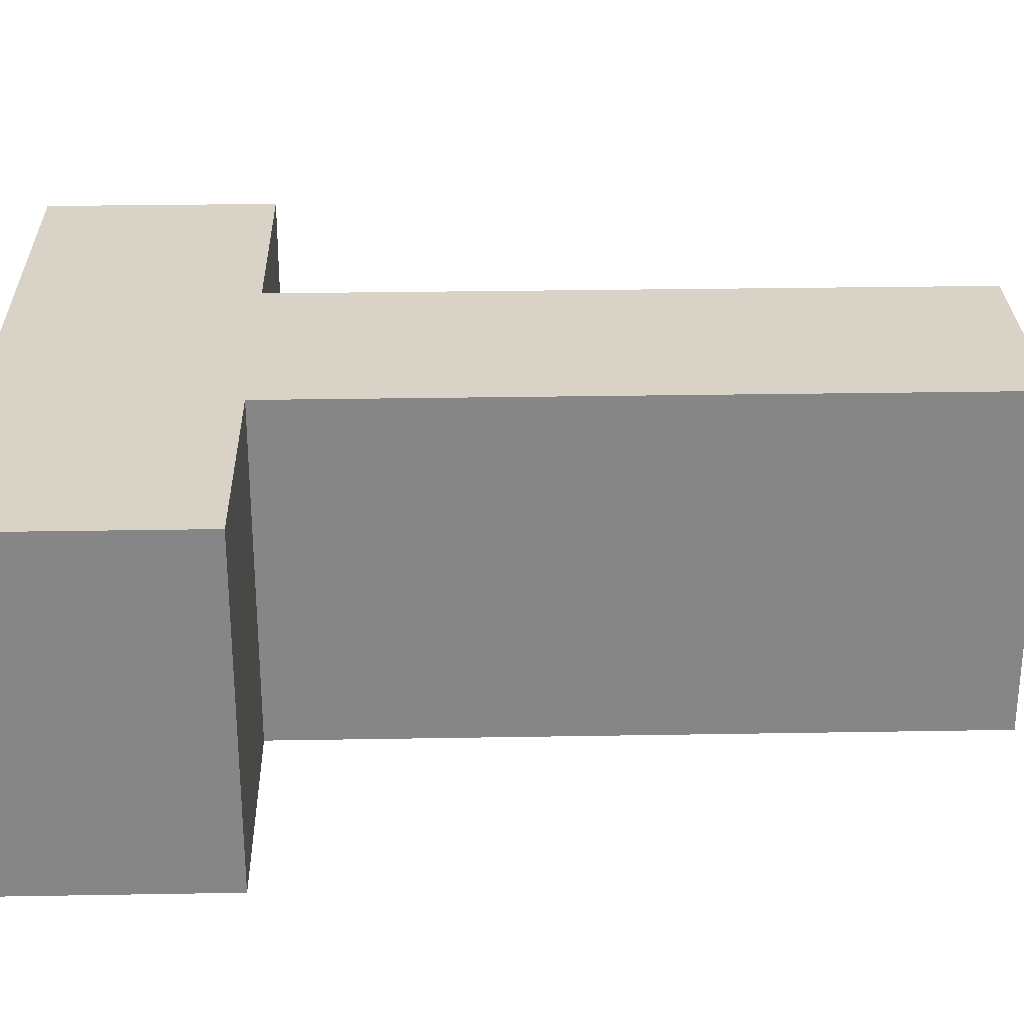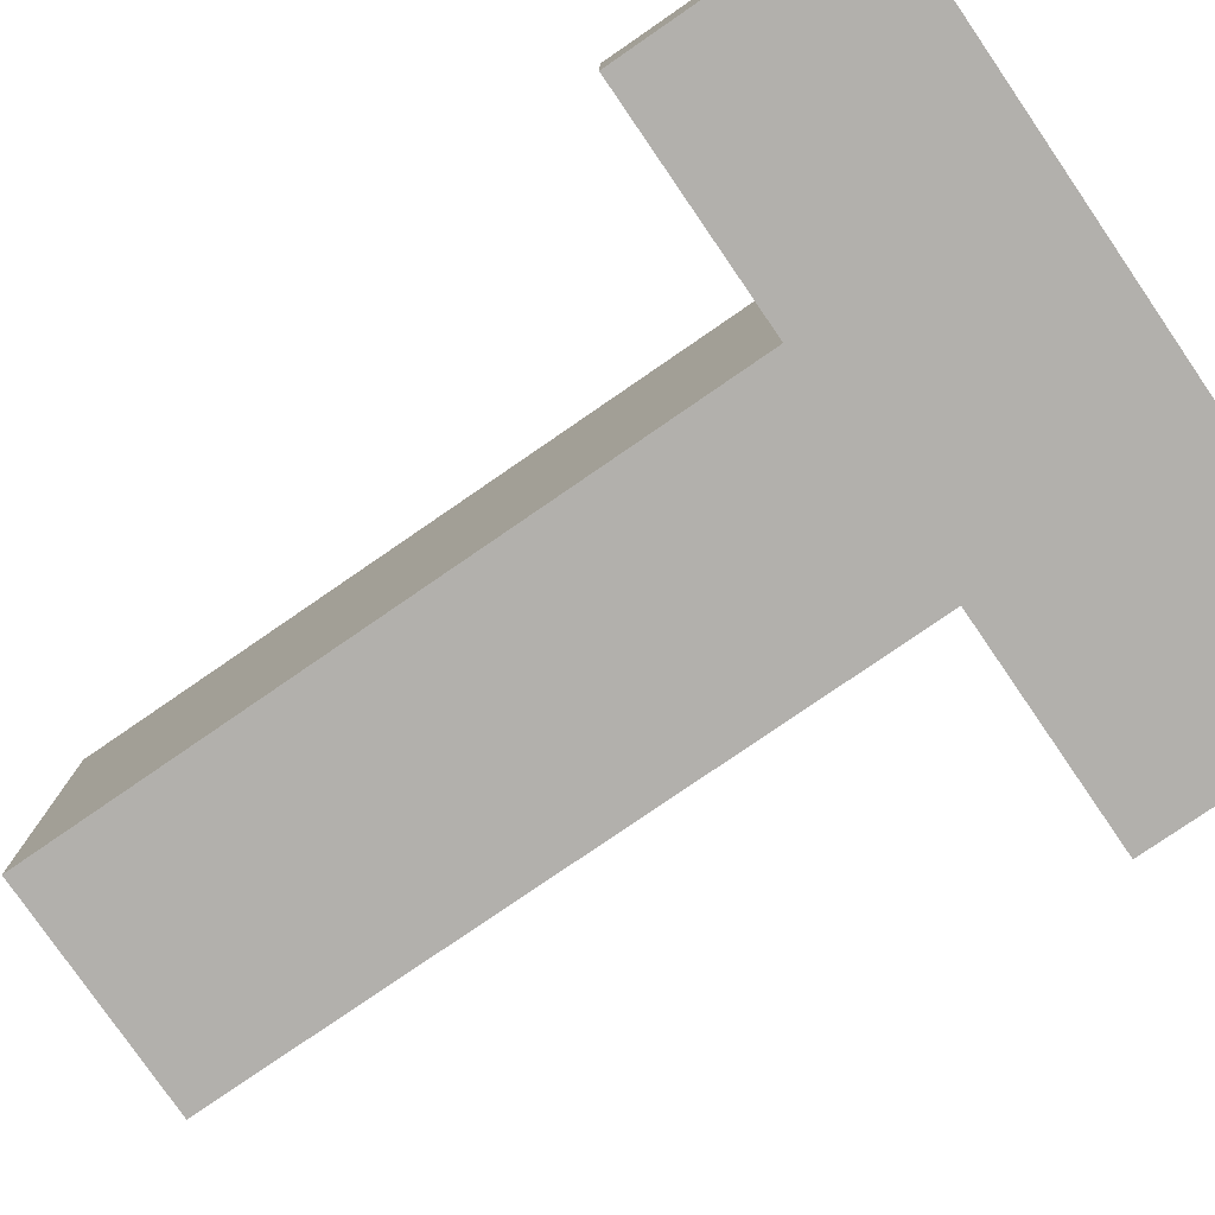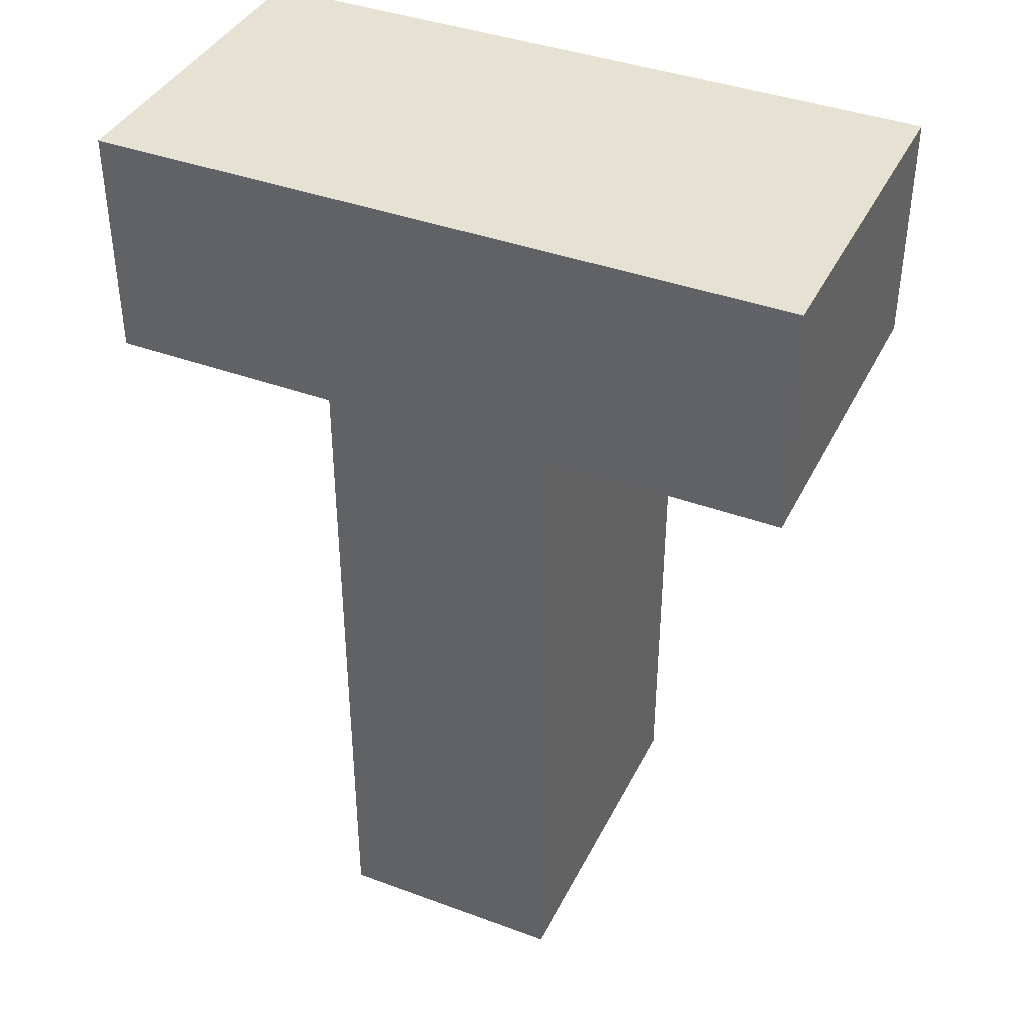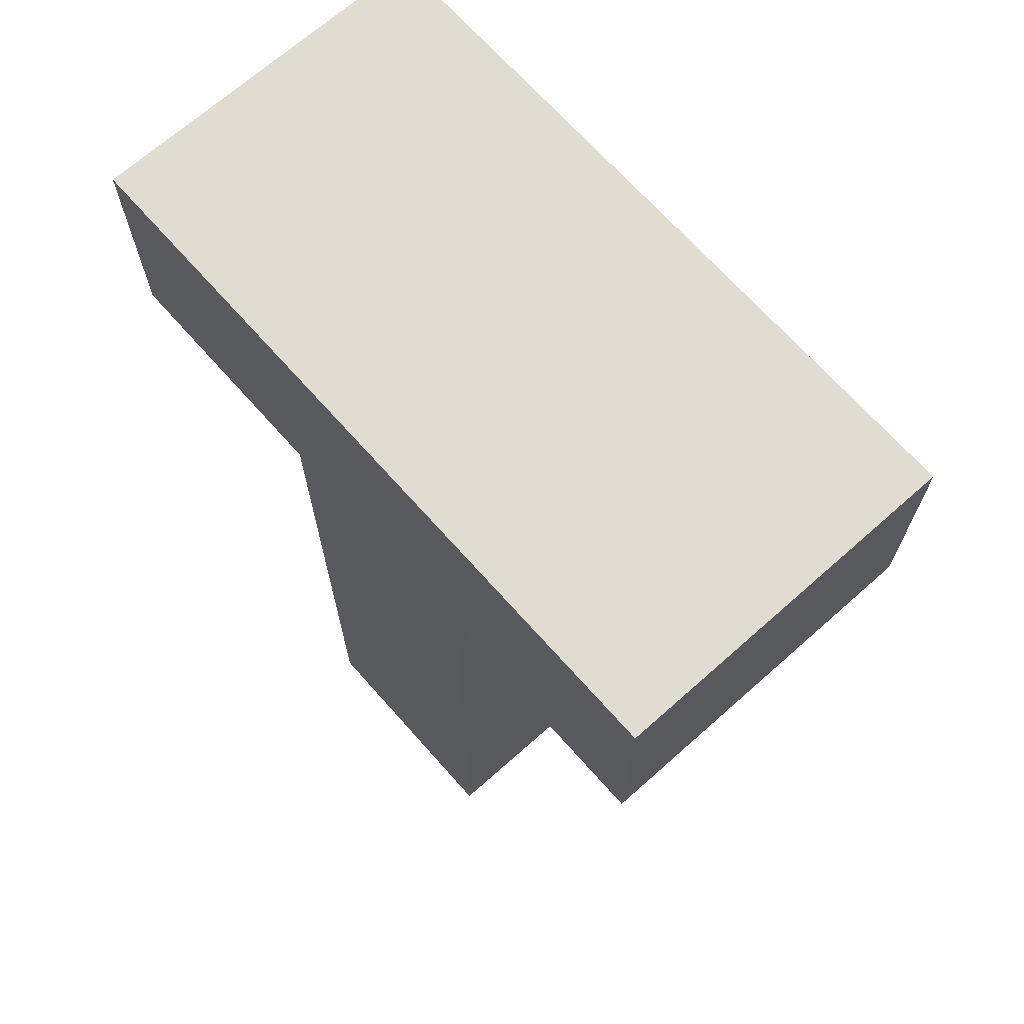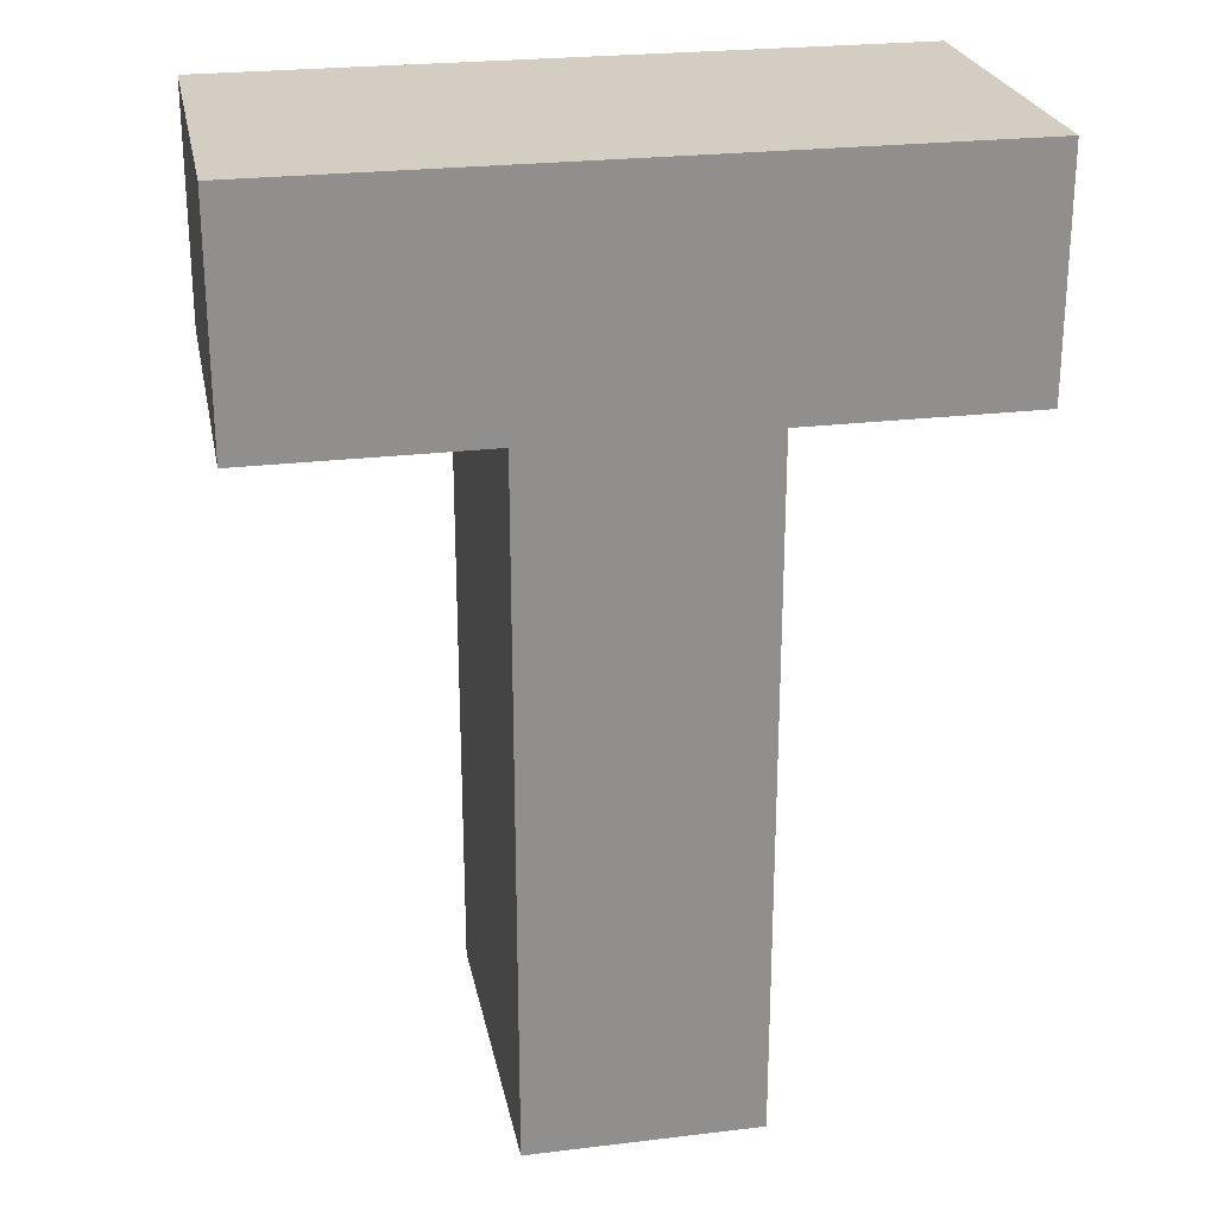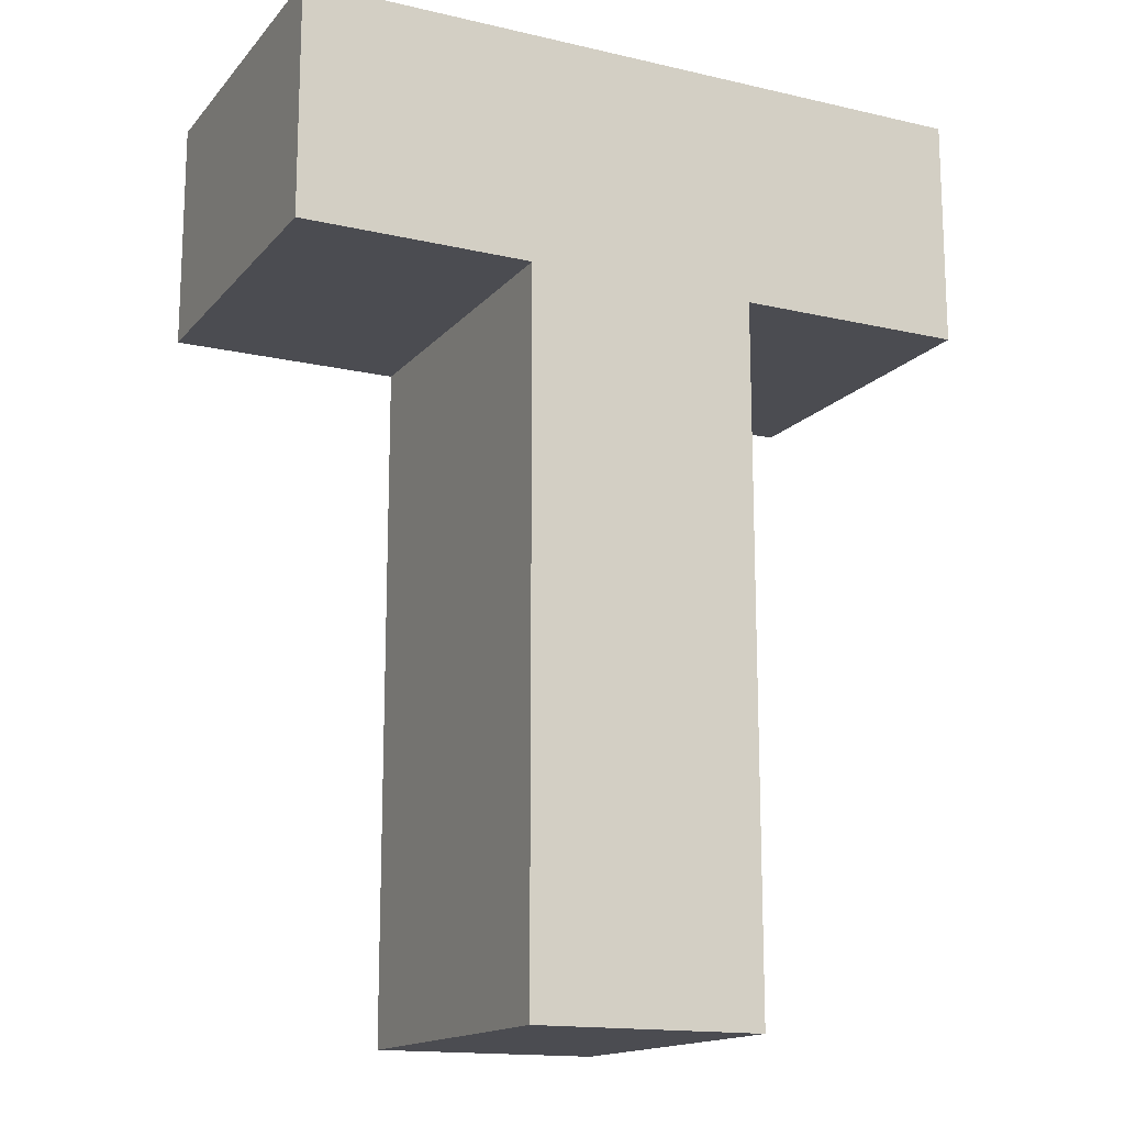
<metadata>
{"format":"obj","ext":"obj","renderer":"f3d","projection":"perspective","resolution":1024,"background":"white","views":[{"elev":28.1,"azim":-91.5,"up":"+Z"},{"elev":-78.8,"azim":124.5,"up":"+Z"},{"elev":39.6,"azim":-155.4,"up":"+Y"},{"elev":69.1,"azim":48.4,"up":"+Y"},{"elev":24.9,"azim":168.9,"up":"+Y"},{"elev":-15.4,"azim":154.0,"up":"+Y"}]}
</metadata>
<code>
v -6 12 3
v -6 12 -3
v -6 16 3
v -6 16 -3
v -2 0 3
v -2 0 -3
v -2 12 3
v -2 12 -3
v 2 0 3
v 2 0 -3
v 2 12 3
v 2 12 -3
v 6 12 3
v 6 12 -3
v 6 16 3
v 6 16 -3
v -6 12 3
v -6 16 3
v -2 0 3
v -2 12 3
v 2 0 3
v 2 12 3
v 6 12 3
v 6 16 3
v -6 12 -3
v -6 16 -3
v -2 0 -3
v -2 12 -3
v 2 0 -3
v 2 12 -3
v 6 12 -3
v 6 16 -3
v -2 0 3
v 2 0 3
v -2 0 -3
v 2 0 -3
v -6 12 3
v -2 12 3
v 2 12 3
v 6 12 3
v -6 12 -3
v -2 12 -3
v 2 12 -3
v 6 12 -3
v -6 16 3
v 6 16 3
v -6 16 -3
v 6 16 -3
f 3 2 1
f 4 2 3
f 7 6 5
f 8 6 7
f 9 10 11
f 11 10 12
f 13 14 15
f 15 14 16
f 20 18 17
f 21 20 19
f 22 18 20
f 22 20 21
f 23 18 22
f 24 18 23
f 25 26 28
f 27 28 29
f 28 26 30
f 29 28 30
f 30 26 31
f 31 26 32
f 35 34 33
f 36 34 35
f 41 38 37
f 42 38 41
f 43 40 39
f 44 40 43
f 45 46 47
f 47 46 48

</code>
